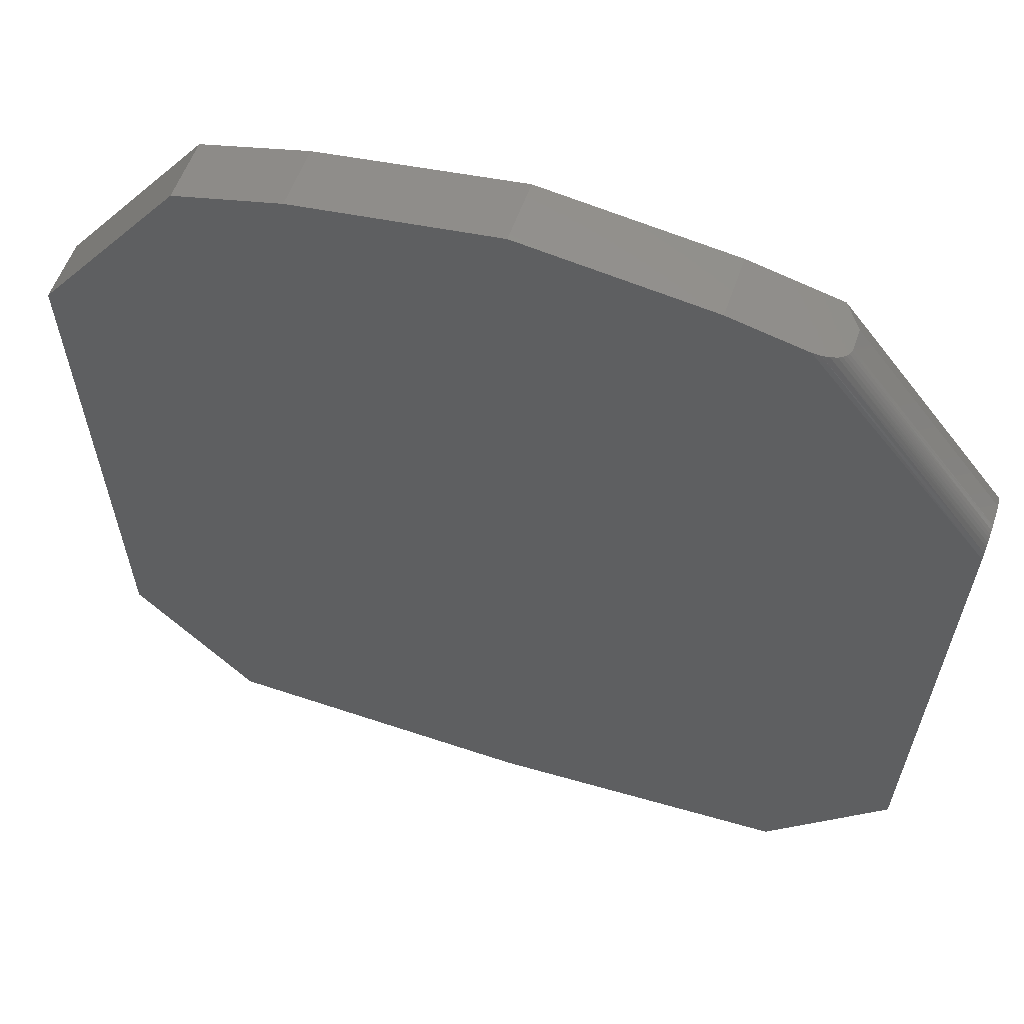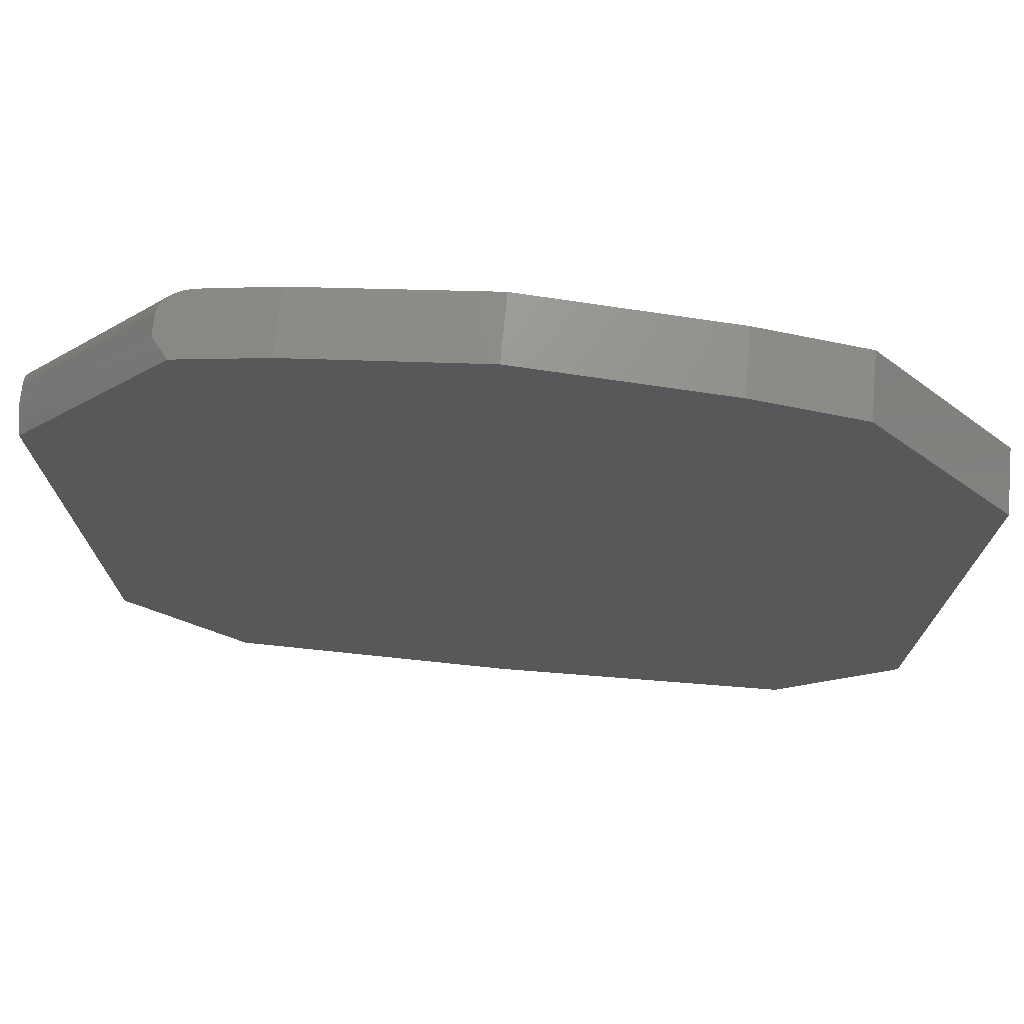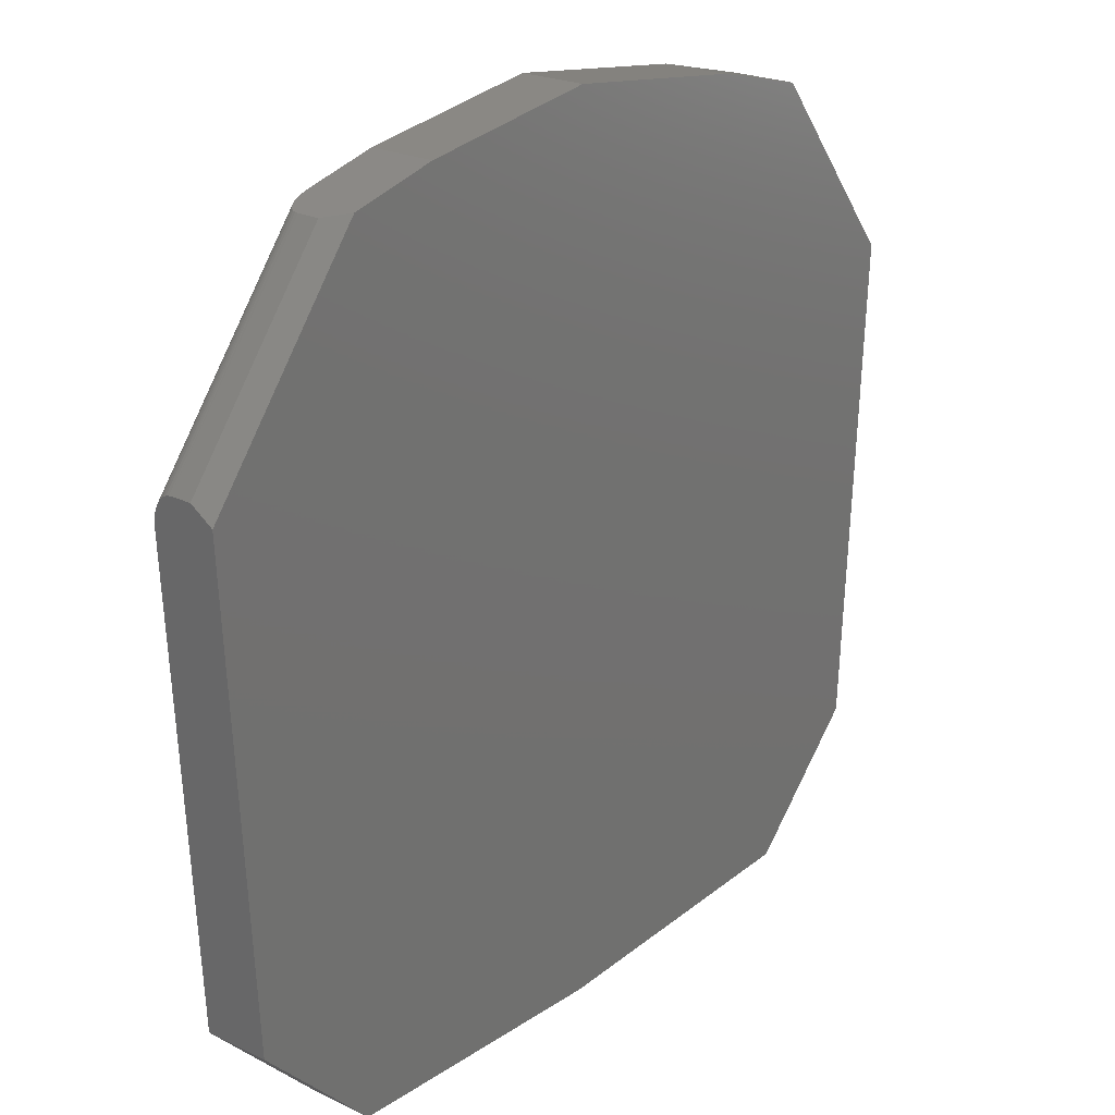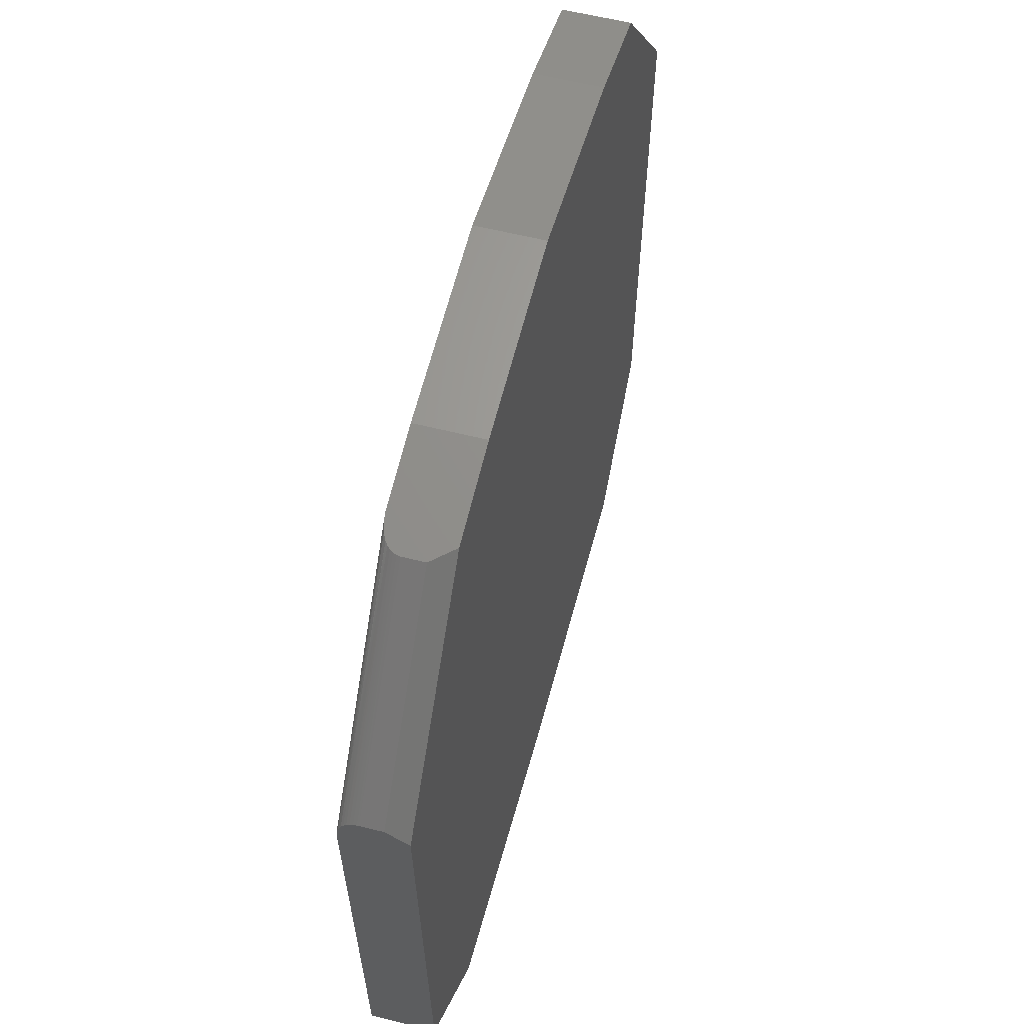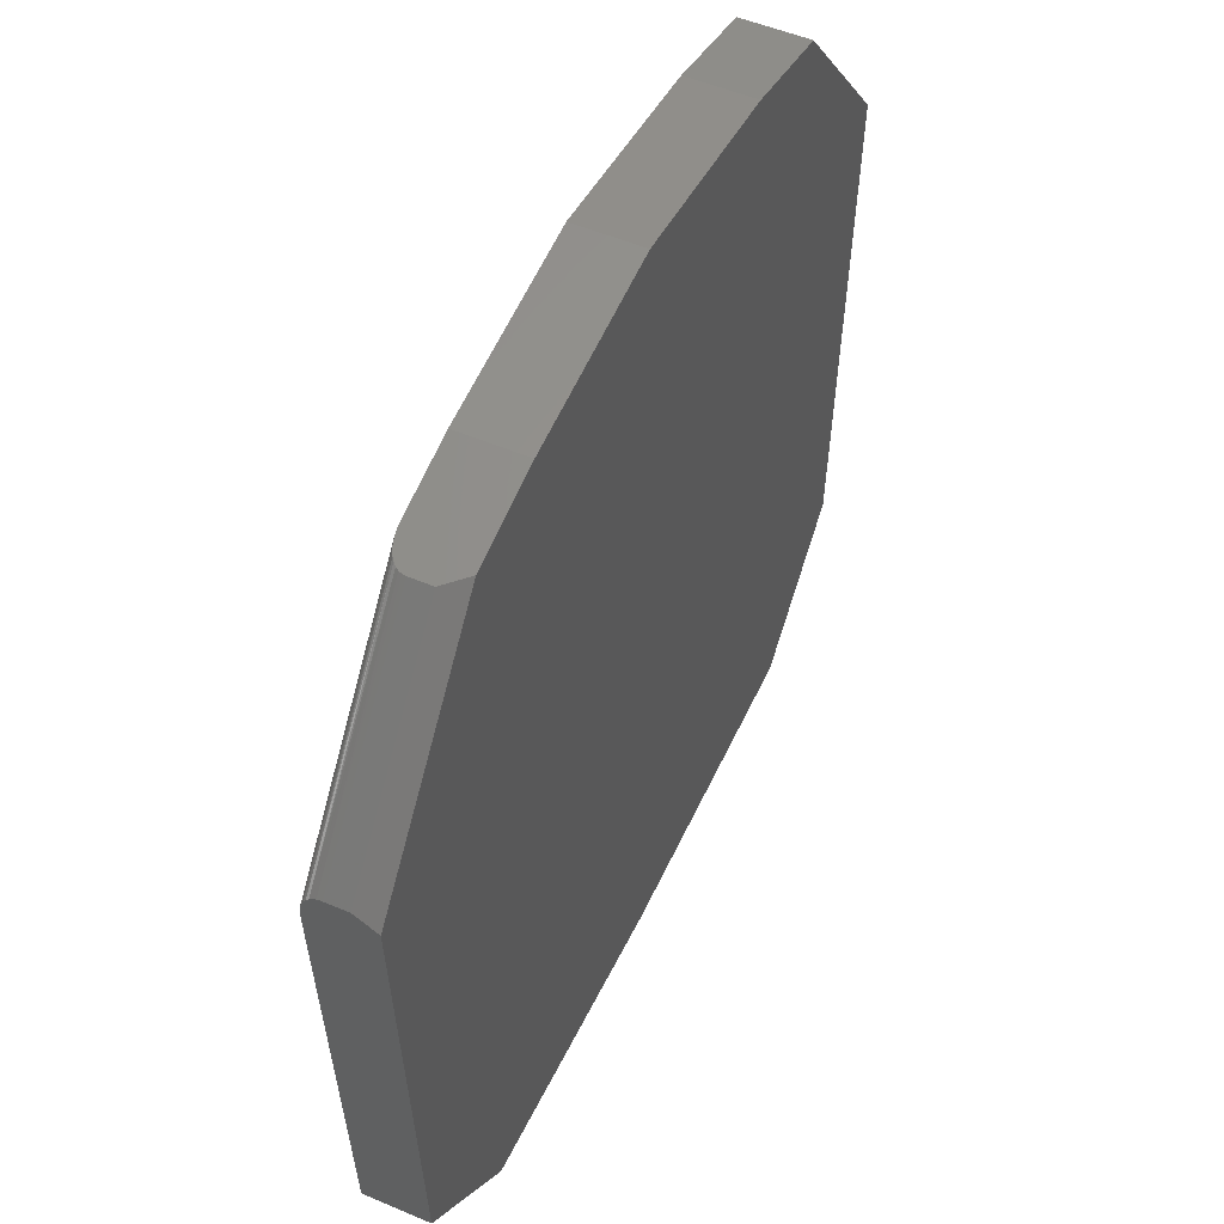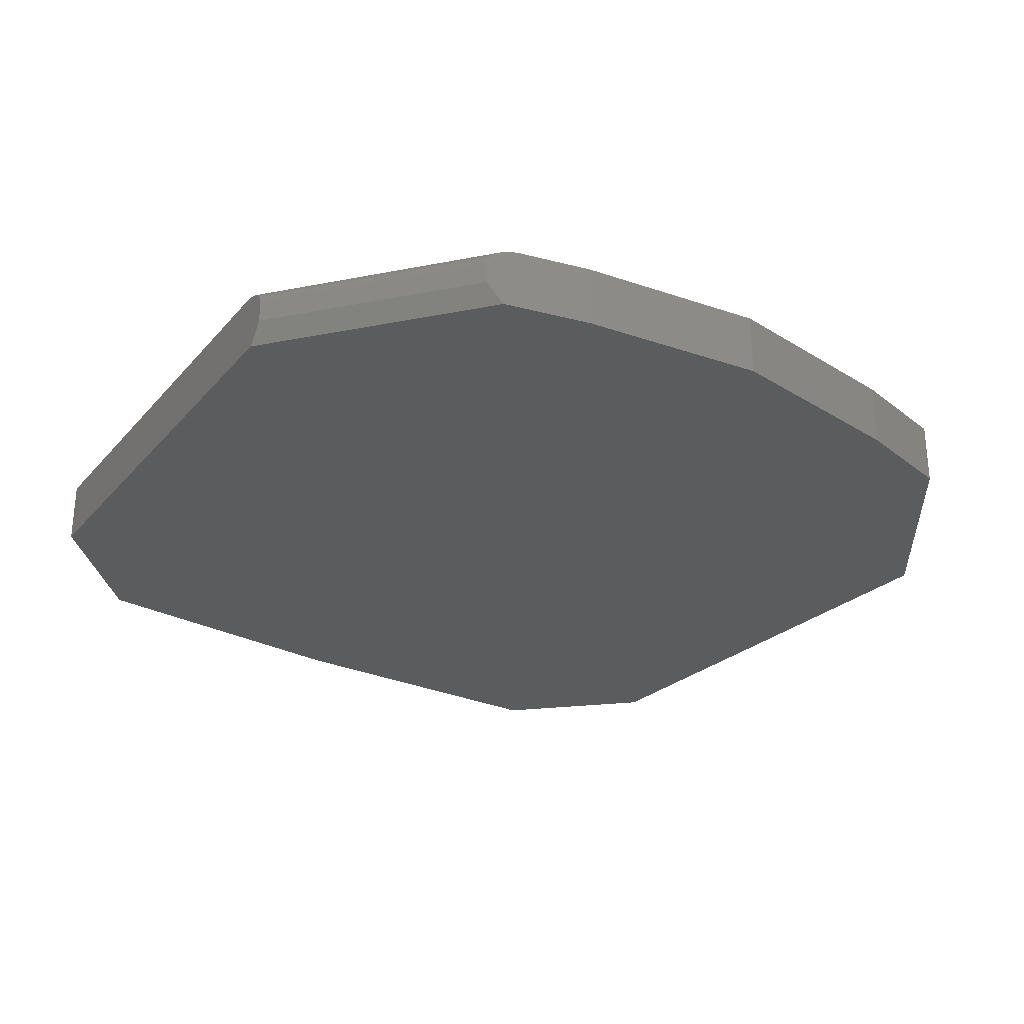
<metadata>
{"format":"stl","ext":"stl","renderer":"f3d","projection":"perspective","resolution":1024,"background":"white","views":[{"elev":54.6,"azim":18.5,"up":"+Y"},{"elev":70.0,"azim":-174.7,"up":"+Y"},{"elev":22.9,"azim":129.1,"up":"+Y"},{"elev":57.1,"azim":104.8,"up":"+Y"},{"elev":51.9,"azim":114.7,"up":"+Y"},{"elev":-28.7,"azim":144.6,"up":"+Z"}]}
</metadata>
<code>
# stl→obj: 44 verts, 84 faces
v 0.206 0.5978 0
v 0.2018 0.5989 0.046
v 0.2069 0.5976 0.04443
v 0.2113 0.5965 0.04216
v 0.2137 0.5959 0.04034
v 0.2157 0.5954 0.0383
v 0.2171 0.595 0.03607
v 0.218 0.5948 0.0337
v 0.2183 0.5947 0.03125
v 0.2183 0.5947 0.01562
v 0.1407 0.6141 0
v 0.1407 0.6141 0.04688
v 0.1936 0.6009 0.04688
v 0.1958 0.6004 0.04681
v 0.3251 0.4589 0.03125
v 0.3251 0.4589 0.01562
v 0.3244 0.4471 0
v 0.325 0.4571 0.03723
v 0.3249 0.4554 0.03938
v 0.3248 0.4533 0.04132
v 0.3246 0.4508 0.04303
v 0.3244 0.4463 0.04506
v 0.3241 0.4412 0.04637
v 0.3238 0.4352 0.04688
v 0.3057 0.09984 0.04688
v 0.3057 0.09984 0
v 0.3251 0.4588 0.03248
v 0.325 0.4582 0.03491
v -0.1407 0.6141 0.04688
v 0.004852 0.6336 0.04688
v -0.2183 0.5947 0.04688
v -0.3251 0.4589 0.04688
v -0.3057 0.09984 0.04688
v 0.2183 0.0125 0.04688
v -0.2183 0.0125 0.04688
v 0.004852 0.002796 0.04688
v 0.004852 0.6336 0
v -0.1407 0.6141 0
v 0.004852 0.002796 0
v -0.2183 0.0125 0
v 0.2183 0.0125 0
v -0.3057 0.09984 0
v -0.3251 0.4589 0
v -0.2183 0.5947 0
f 1 2 3
f 1 3 4
f 1 4 5
f 1 5 6
f 1 6 7
f 1 7 8
f 1 8 9
f 1 9 10
f 11 12 13
f 11 13 14
f 11 14 2
f 11 2 1
f 15 16 9
f 9 16 10
f 17 16 18
f 17 18 19
f 17 19 20
f 17 20 21
f 17 21 22
f 17 22 23
f 17 23 24
f 17 24 25
f 17 25 26
f 18 16 15
f 18 15 27
f 18 27 28
f 29 12 30
f 12 29 13
f 13 29 31
f 13 31 24
f 24 31 32
f 24 32 25
f 25 32 33
f 25 33 34
f 34 33 35
f 34 35 36
f 24 14 13
f 24 23 14
f 15 8 27
f 15 9 8
f 28 27 8
f 8 7 28
f 18 28 7
f 7 6 18
f 19 18 6
f 6 5 19
f 20 19 5
f 5 4 20
f 21 20 4
f 4 3 21
f 21 3 22
f 22 3 2
f 22 2 23
f 23 2 14
f 37 11 38
f 39 40 41
f 41 40 42
f 41 42 26
f 26 42 43
f 26 43 17
f 17 43 44
f 17 44 1
f 1 44 38
f 1 38 11
f 16 17 10
f 10 17 1
f 31 44 32
f 32 44 43
f 29 38 31
f 31 38 44
f 30 37 29
f 29 37 38
f 12 11 30
f 30 11 37
f 34 41 25
f 25 41 26
f 36 39 34
f 34 39 41
f 35 40 36
f 36 40 39
f 33 42 35
f 35 42 40
f 32 43 33
f 33 43 42

</code>
